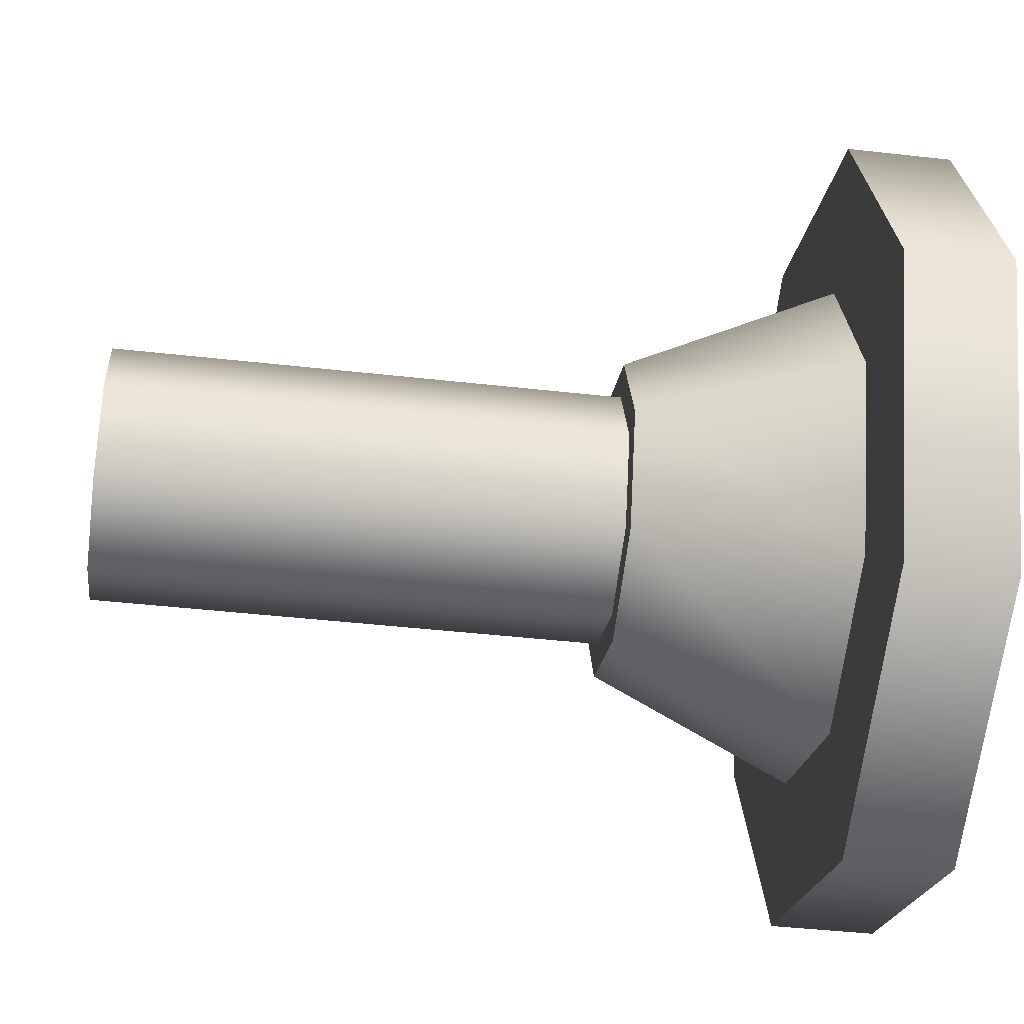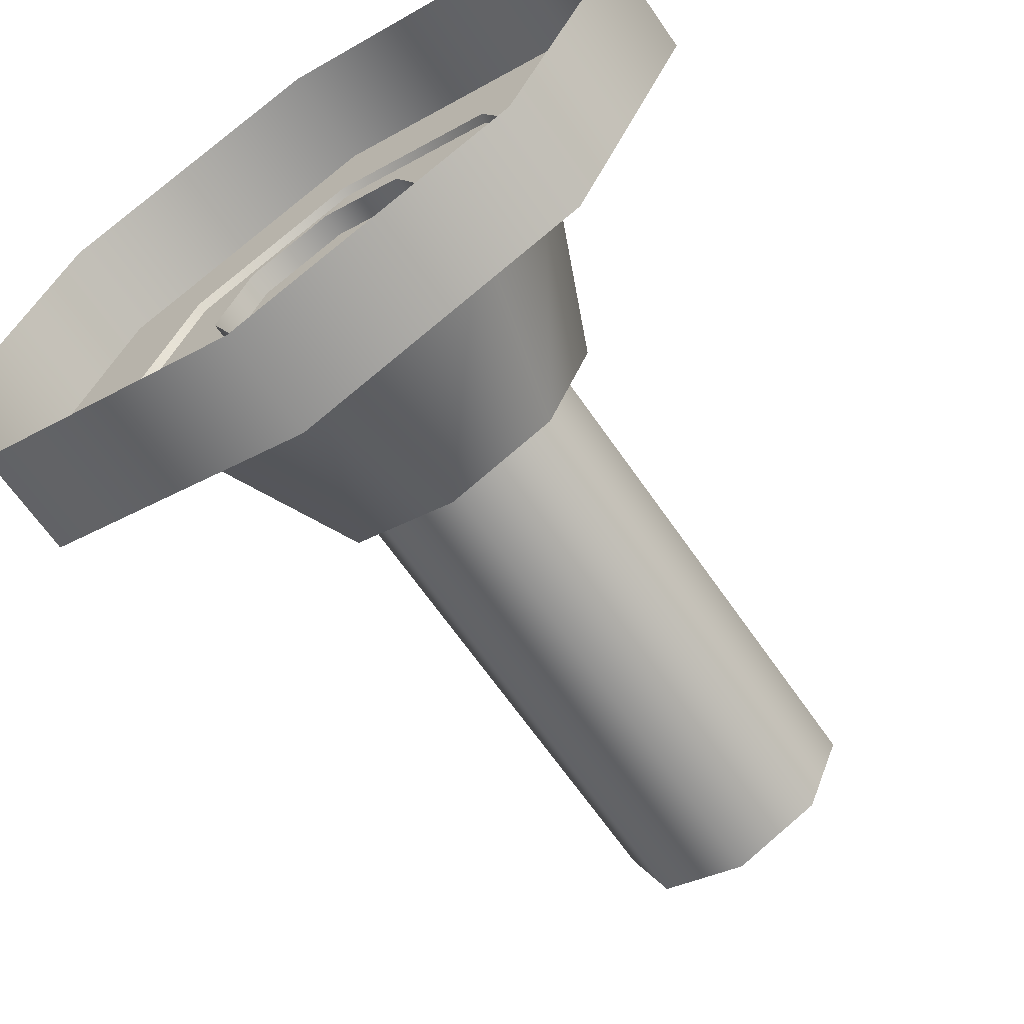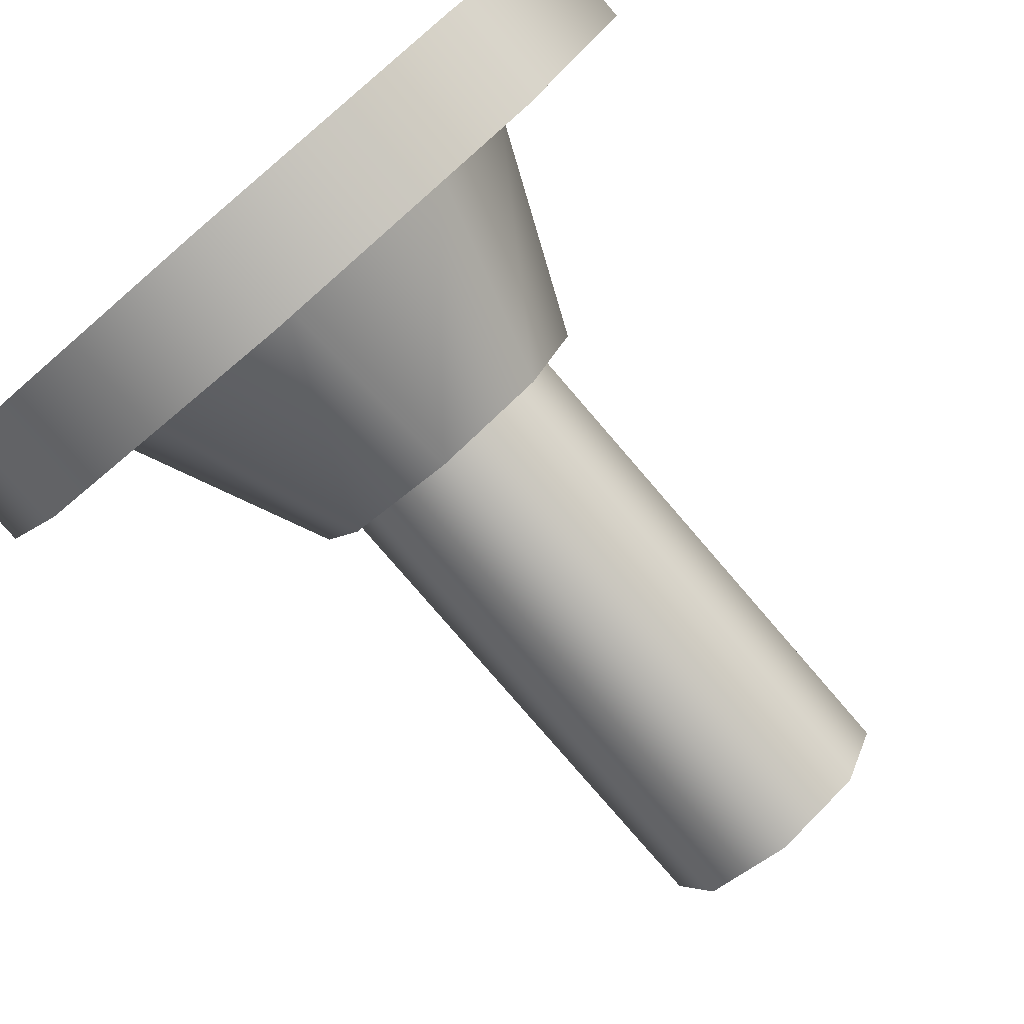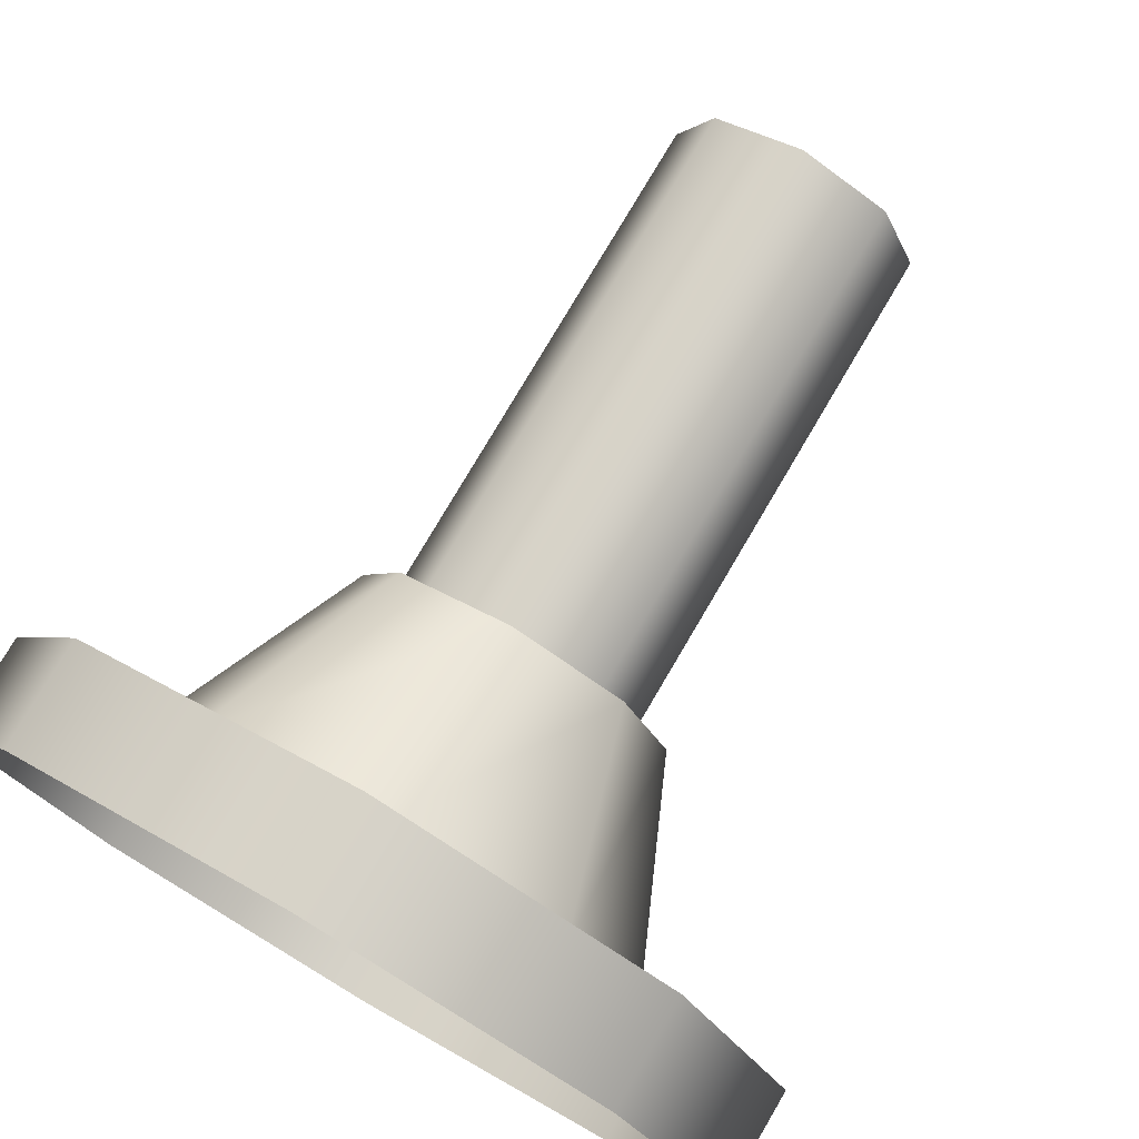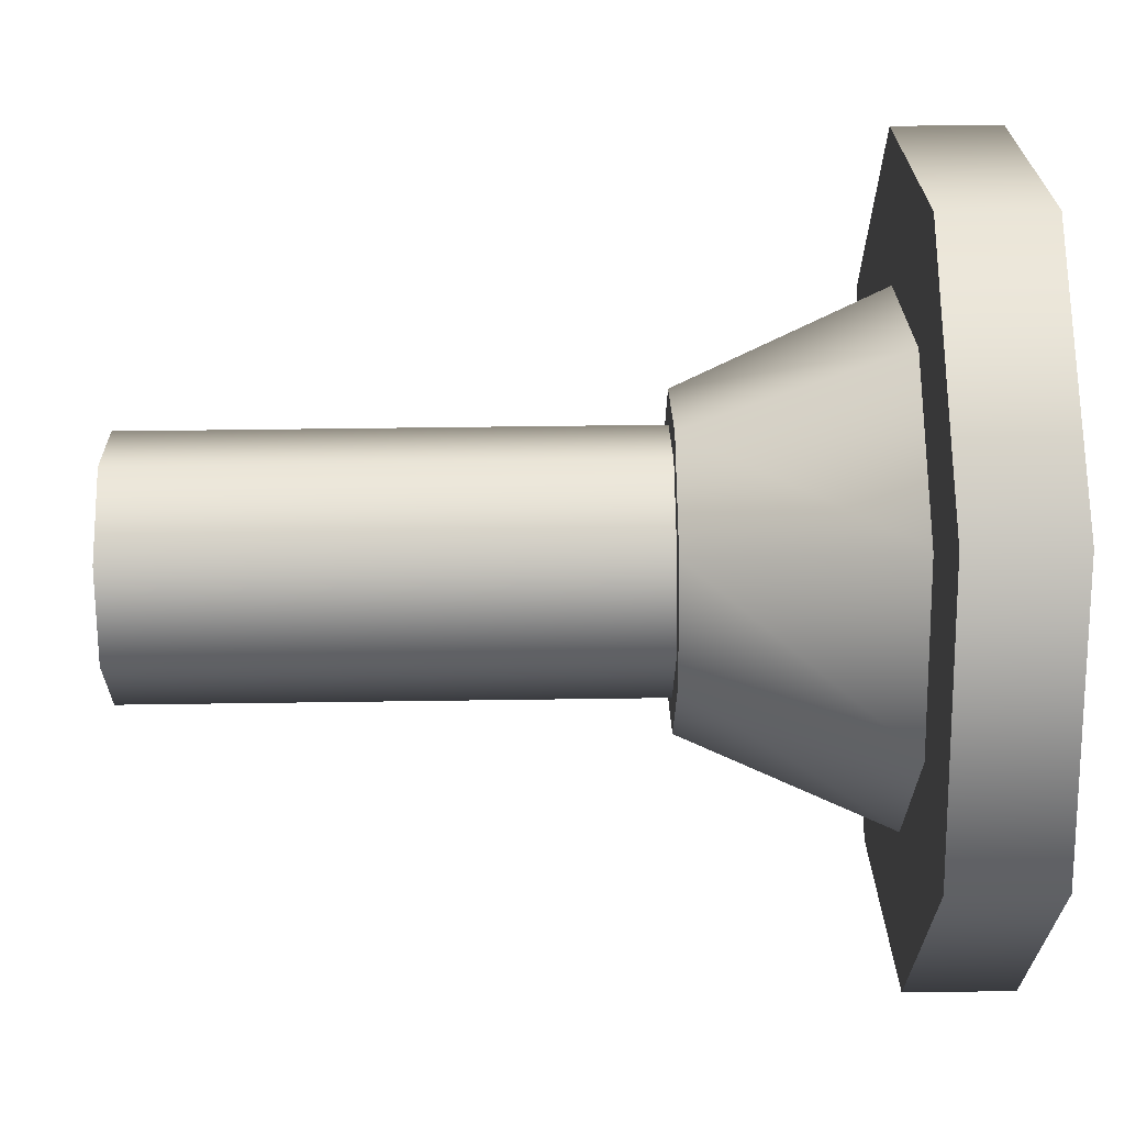
<metadata>
{"format":"obj","ext":"obj","renderer":"f3d","projection":"perspective","resolution":1024,"background":"white","views":[{"elev":-42.8,"azim":-97.7,"up":"+Z"},{"elev":-65.7,"azim":34.6,"up":"+Z"},{"elev":-79.3,"azim":40.7,"up":"+Z"},{"elev":77.0,"azim":30.4,"up":"+Z"},{"elev":44.2,"azim":-91.0,"up":"+Z"}]}
</metadata>
<code>
v 0.6203 0.3135 1.919e-17
v 0.4386 0.4781 -0.4386
v 0.4386 0.3135 -0.4386
v 0.6203 0.4781 2.928e-17
v -2.711e-08 0.4781 -0.6203
v -2.711e-08 0.3135 -0.6203
v -2.711e-08 0.3135 -0.6203
v -0.4386 0.4781 -0.4386
v -0.4386 0.3135 -0.4386
v -2.711e-08 0.4781 -0.6203
v -0.6203 0.4781 5.423e-08
v -0.6203 0.3135 5.423e-08
v -0.6203 0.3135 5.423e-08
v -0.4386 0.4781 0.4386
v -0.4386 0.3135 0.4386
v -0.6203 0.4781 5.423e-08
v -0.4386 0.3135 0.4386
v 7.397e-09 0.4781 0.6203
v 7.397e-09 0.3135 0.6203
v -0.4386 0.4781 0.4386
v 0.4386 0.4781 0.4386
v 0.4386 0.3135 0.4386
v 0.4386 0.3135 0.4386
v 0.6203 0.4781 2.928e-17
v 0.6203 0.3135 1.919e-17
v 0.4386 0.4781 0.4386
v 0.4386 0.4781 -0.4386
v -0.4386 0.4781 -0.4386
v -2.711e-08 0.4781 -0.6203
v 0.4386 0.4781 0.4386
v -0.4386 0.4781 0.4386
v -0.6203 0.4781 5.423e-08
v 7.397e-09 0.4781 0.6203
v 0.6203 0.4781 2.928e-17
v 0.3974 0.4646 2.845e-17
v 0.1746 0.801 -0.1746
v 0.281 0.4646 -0.281
v 0.2469 0.801 5.644e-09
v -7.971e-09 0.801 -0.2469
v -1.737e-08 0.4646 -0.3974
v -1.737e-08 0.4646 -0.3974
v -0.1746 0.801 -0.1746
v -0.281 0.4646 -0.281
v -7.971e-09 0.801 -0.2469
v -0.2469 0.801 2.723e-08
v -0.3974 0.4646 3.474e-08
v -0.3974 0.4646 3.474e-08
v -0.1746 0.801 0.1746
v -0.281 0.4646 0.281
v -0.2469 0.801 2.723e-08
v 5.766e-09 0.801 0.2469
v 4.739e-09 0.4646 0.3974
v 4.739e-09 0.4646 0.3974
v 0.1746 0.801 0.1746
v 0.281 0.4646 0.281
v 5.766e-09 0.801 0.2469
v 0.2469 0.801 5.644e-09
v 0.3974 0.4646 2.845e-17
v 0.1746 0.801 -0.1746
v -0.1746 0.801 -0.1746
v -7.971e-09 0.801 -0.2469
v 0.1746 0.801 0.1746
v -0.1746 0.801 0.1746
v -0.2469 0.801 2.723e-08
v 5.766e-09 0.801 0.2469
v 0.2469 0.801 5.644e-09
v 0.1953 0.4413 2.702e-17
v 0.1381 1.597 -0.1381
v 0.1381 0.4413 -0.1381
v 0.1953 1.597 9.776e-17
v 0.1381 0.4413 0.1381
v 0.1381 1.597 0.1381
v 0.1381 0.4413 -0.1381
v -8.535e-09 1.597 -0.1953
v -8.535e-09 0.4413 -0.1953
v 0.1381 1.597 -0.1381
v -8.535e-09 0.4413 -0.1953
v -0.1381 1.597 -0.1381
v -0.1381 0.4413 -0.1381
v -8.535e-09 1.597 -0.1953
v -0.1381 0.4413 -0.1381
v -0.1953 1.597 1.707e-08
v -0.1953 0.4413 1.707e-08
v -0.1381 1.597 -0.1381
v -0.1381 1.597 0.1381
v -0.1381 0.4413 0.1381
v -0.1381 0.4413 0.1381
v 2.328e-09 1.597 0.1953
v 2.328e-09 0.4413 0.1953
v -0.1381 1.597 0.1381
v 2.328e-09 0.4413 0.1953
v 0.1381 1.597 0.1381
v 0.1381 0.4413 0.1381
v 2.328e-09 1.597 0.1953
f 3 2 1
f 4 1 2
f 2 3 5
f 6 5 3
f 9 8 7
f 10 7 8
f 8 9 11
f 12 11 9
f 15 14 13
f 16 13 14
f 19 18 17
f 20 17 18
f 18 19 21
f 22 21 19
f 25 24 23
f 26 23 24
f 29 28 27
f 28 30 27
f 31 30 28
f 32 31 28
f 33 30 31
f 27 30 34
f 37 36 35
f 38 35 36
f 36 37 39
f 40 39 37
f 43 42 41
f 44 41 42
f 42 43 45
f 46 45 43
f 49 48 47
f 50 47 48
f 48 49 51
f 52 51 49
f 55 54 53
f 56 53 54
f 54 55 57
f 58 57 55
f 61 60 59
f 60 62 59
f 63 62 60
f 64 63 60
f 65 62 63
f 59 62 66
f 69 68 67
f 70 67 68
f 67 70 71
f 72 71 70
f 75 74 73
f 76 73 74
f 79 78 77
f 80 77 78
f 83 82 81
f 84 81 82
f 82 83 85
f 86 85 83
f 89 88 87
f 90 87 88
f 93 92 91
f 94 91 92

</code>
